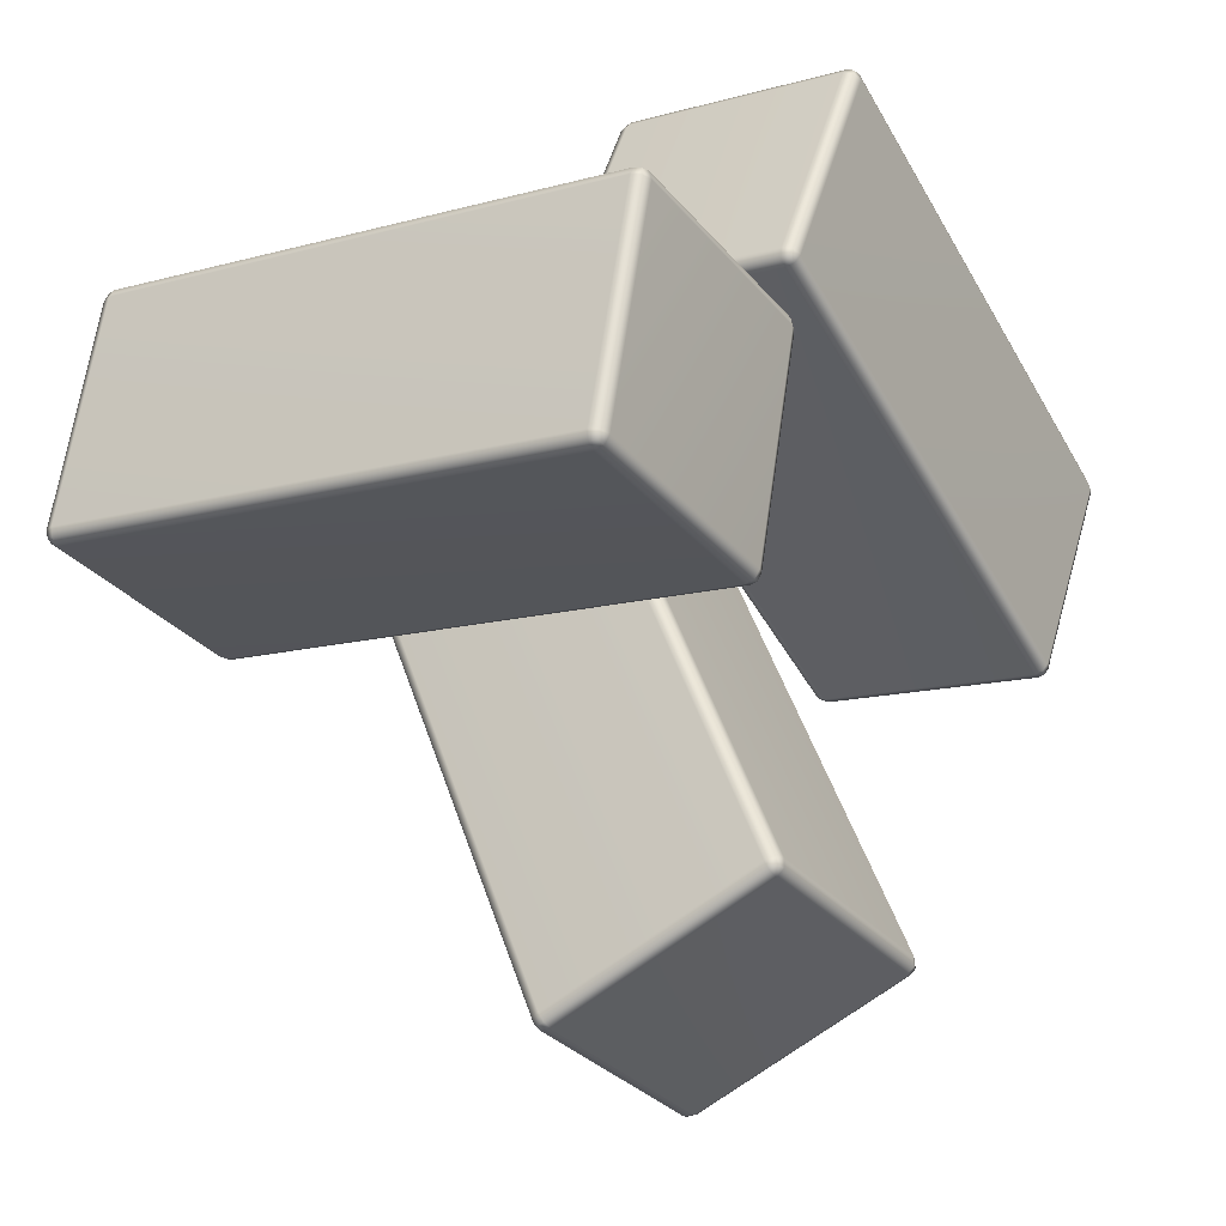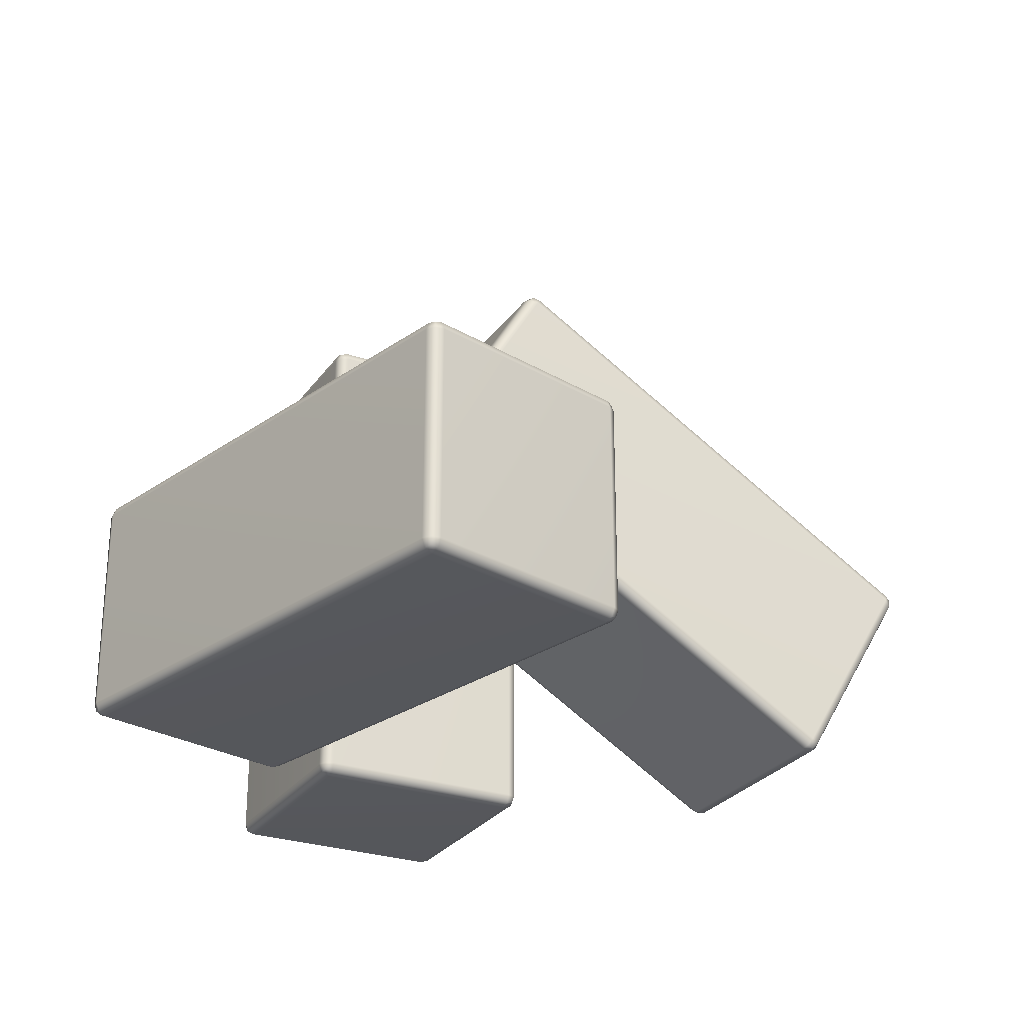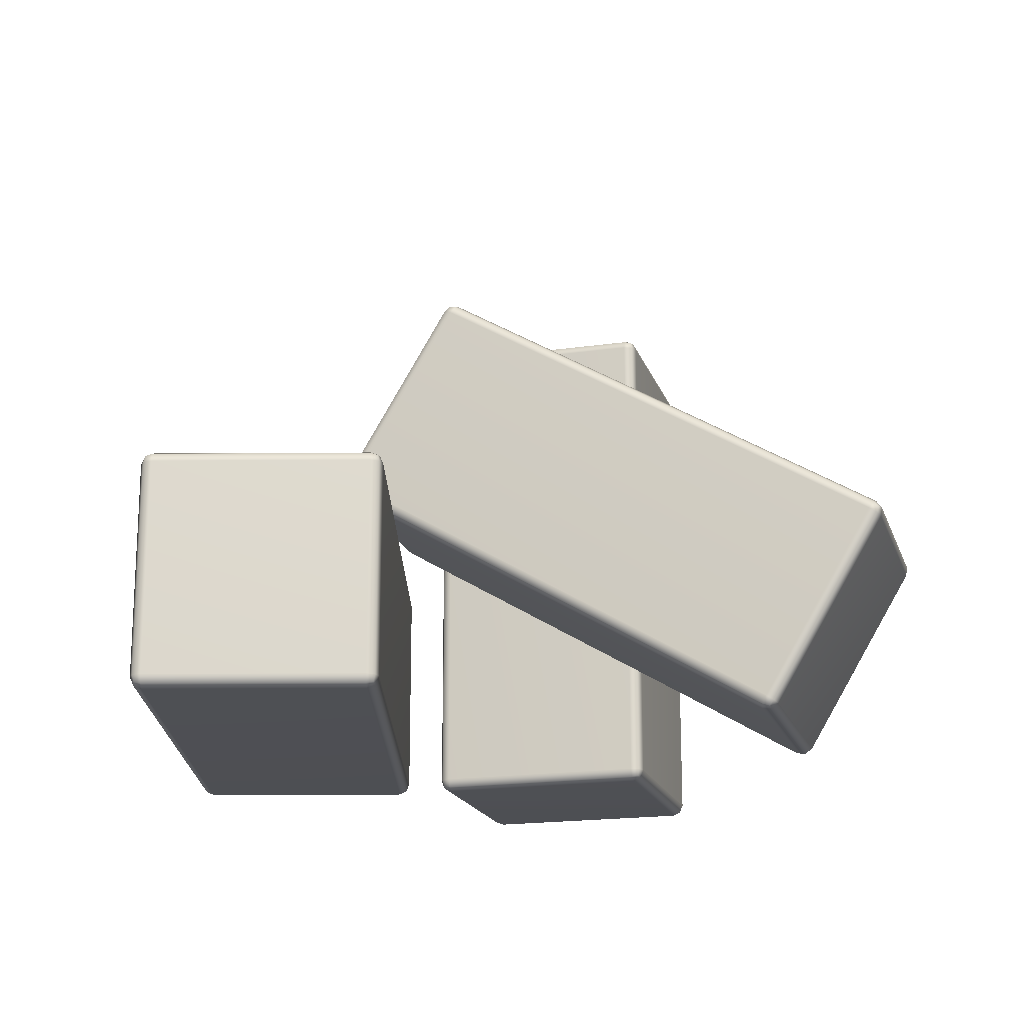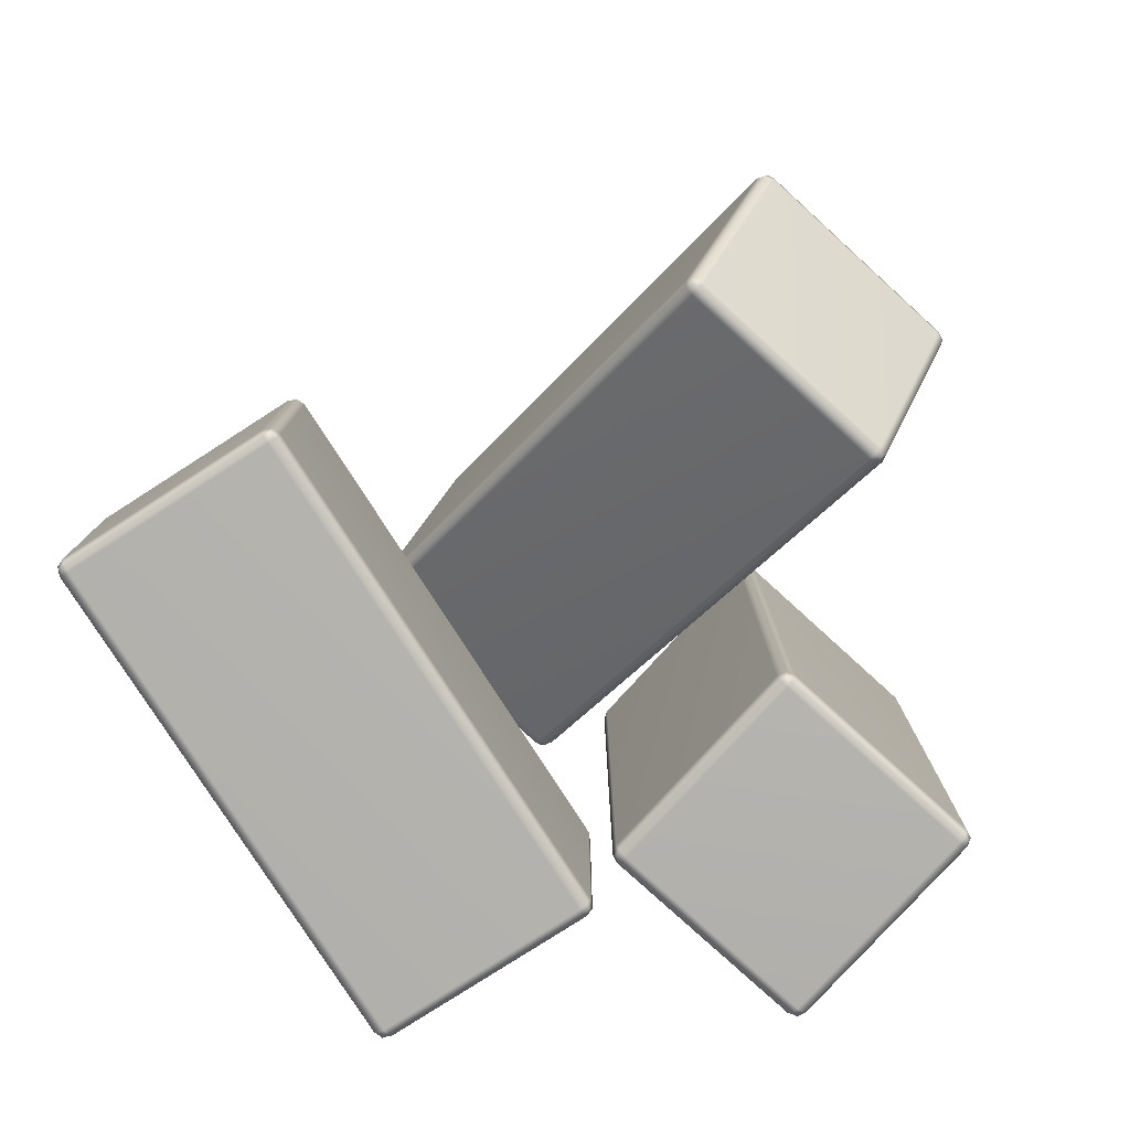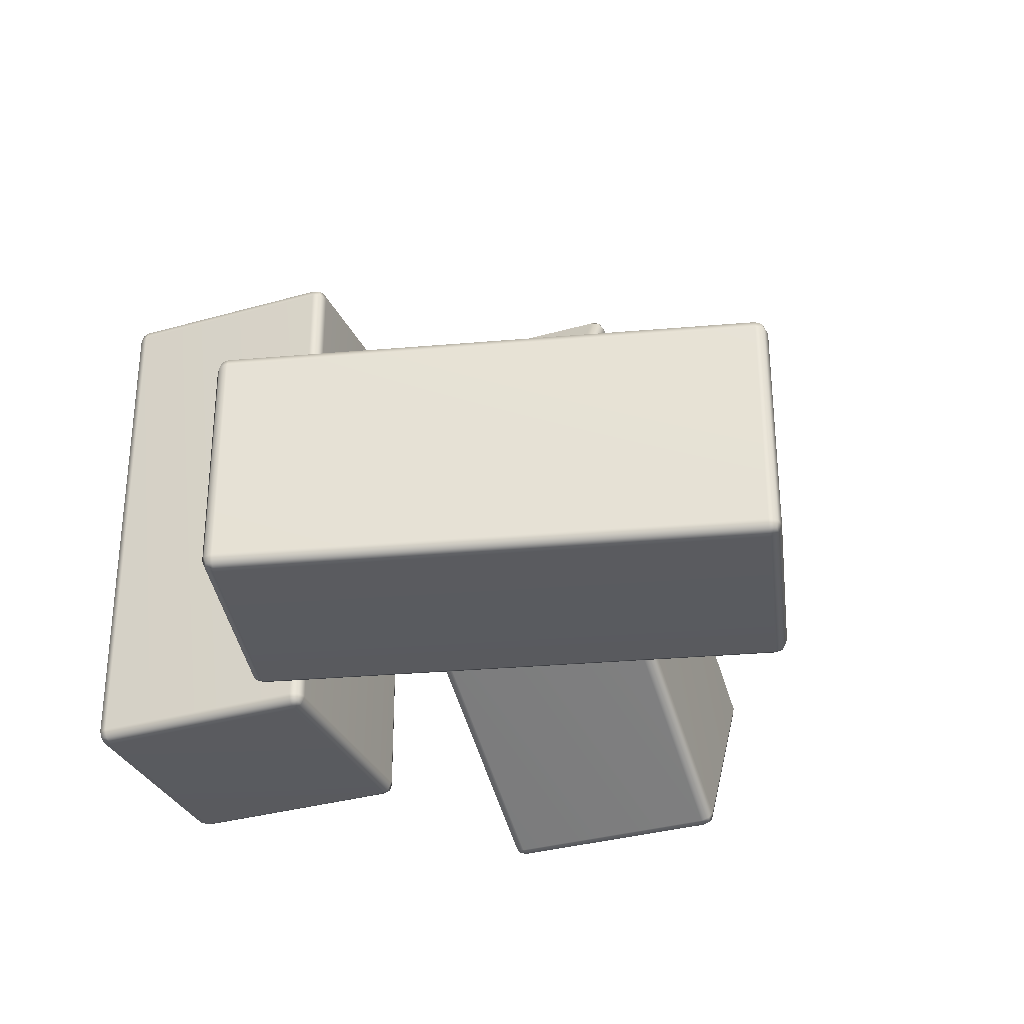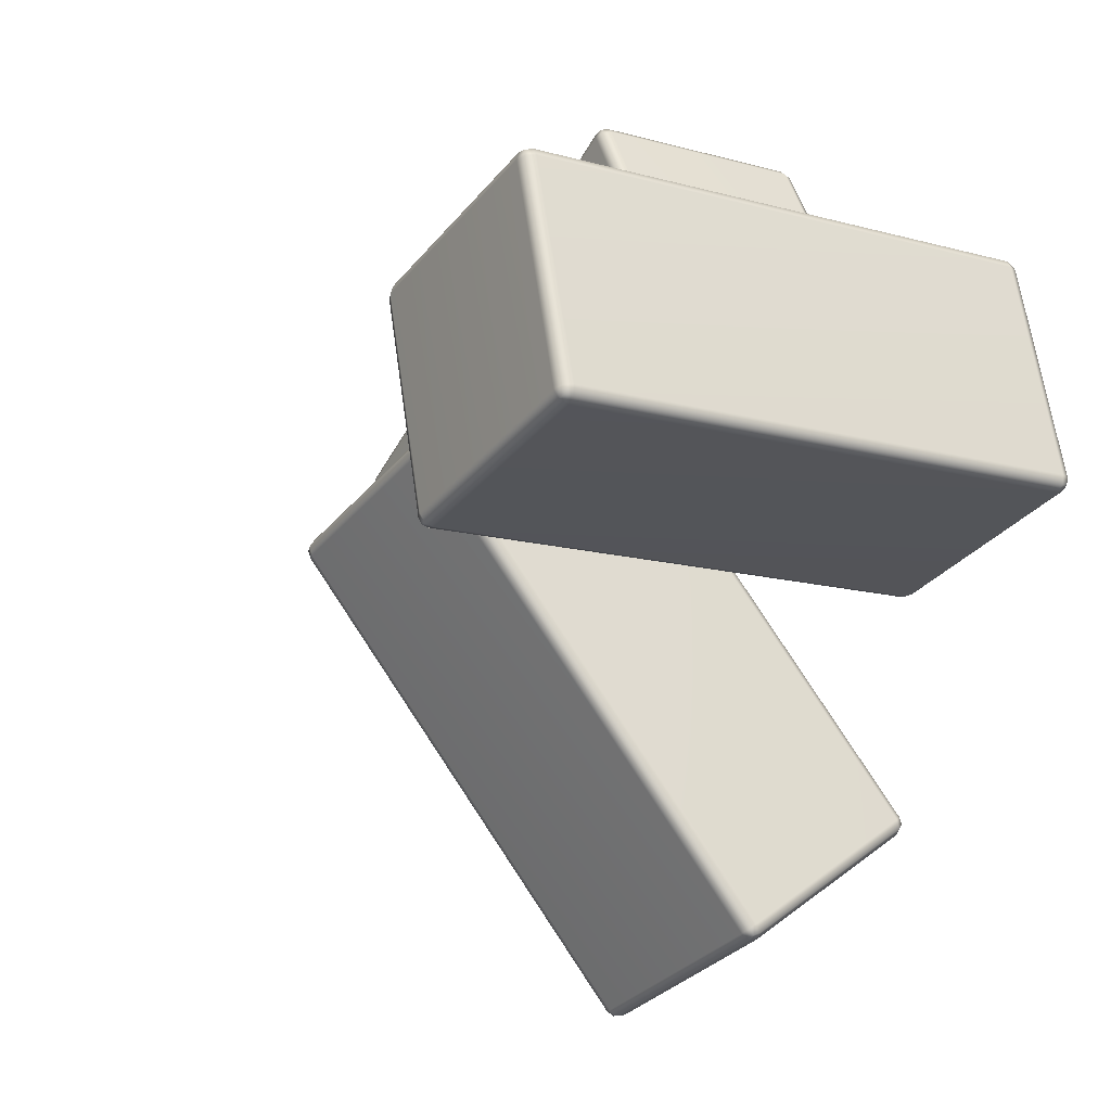
<metadata>
{"format":"obj","ext":"obj","renderer":"f3d","projection":"perspective","resolution":1024,"background":"white","views":[{"elev":-12.6,"azim":123.1,"up":"+Y"},{"elev":-27.2,"azim":-102.6,"up":"+Z"},{"elev":-18.3,"azim":-59.2,"up":"+Z"},{"elev":-79.4,"azim":-27.3,"up":"+Z"},{"elev":-32.4,"azim":-143.1,"up":"+Z"},{"elev":-13.0,"azim":57.3,"up":"+Y"}]}
</metadata>
<code>
g default
v -0.5683 -0.06039 0.4162
v -0.5517 -0.0582 0.4162
v -0.5549 -0.05264 0.4316
v -0.5627 -0.03923 0.4381
v -0.5761 -0.04697 0.4316
v -0.5816 -0.05018 0.4162
v 0.2712 0.4243 0.4162
v 0.269 0.441 0.4162
v 0.2635 0.4377 0.4316
v 0.2501 0.43 0.4381
v 0.2578 0.4166 0.4316
v 0.261 0.411 0.4162
v -0.7809 0.3079 0.4162
v -0.7788 0.2913 0.4162
v -0.7732 0.2945 0.4316
v -0.7598 0.3022 0.4381
v -0.7675 0.3156 0.4316
v -0.7707 0.3212 0.4162
v 0.05861 0.7926 0.4162
v 0.04199 0.7904 0.4162
v 0.0452 0.7849 0.4316
v 0.05295 0.7714 0.4381
v 0.06636 0.7792 0.4316
v 0.07191 0.7824 0.4162
v -0.7732 0.2945 0.006415
v -0.7788 0.2913 0.0219
v -0.7809 0.3079 0.0219
v -0.7707 0.3212 0.0219
v -0.7675 0.3156 0.006415
v -0.7598 0.3022 0
v 0.06636 0.7792 0.006415
v 0.05295 0.7714 0
v 0.0452 0.7849 0.006415
v 0.04199 0.7904 0.0219
v 0.05861 0.7926 0.0219
v 0.07191 0.7824 0.0219
v -0.5683 -0.06039 0.0219
v -0.5816 -0.05018 0.0219
v -0.5761 -0.04697 0.006415
v -0.5627 -0.03923 0
v -0.5549 -0.05264 0.006415
v -0.5517 -0.0582 0.0219
v 0.2712 0.4243 0.0219
v 0.261 0.411 0.0219
v 0.2578 0.4166 0.006415
v 0.2501 0.43 0
v 0.2635 0.4377 0.006415
v 0.269 0.441 0.0219
v -0.5673 -0.0565 0.4288
v 0.2673 0.4254 0.4288
v -0.7771 0.3068 0.4288
v 0.05757 0.7887 0.4288
v -0.7771 0.3068 0.009261
v 0.05757 0.7887 0.009261
v -0.5673 -0.0565 0.009261
v 0.2673 0.4254 0.009261
v 0.7747 0.03893 0.006415
v 0.7809 0.04059 0.0219
v 0.7788 0.02398 0.0219
v 0.7655 0.01377 0.0219
v 0.7638 0.01997 0.006415
v 0.7598 0.03493 0
v 0.7747 0.03893 0.9759
v 0.7598 0.03493 0.9823
v 0.7638 0.01997 0.9759
v 0.7655 0.01377 0.9604
v 0.7788 0.02398 0.9604
v 0.7809 0.04059 0.9604
v 0.364 -0.07112 0.006415
v 0.379 -0.06711 0
v 0.383 -0.08207 0.006415
v 0.3846 -0.08827 0.0219
v 0.368 -0.08608 0.0219
v 0.3578 -0.07278 0.0219
v 0.364 -0.07112 0.9759
v 0.3578 -0.07278 0.9604
v 0.368 -0.08608 0.9604
v 0.3846 -0.08827 0.9604
v 0.383 -0.08207 0.9759
v 0.379 -0.06711 0.9823
v 0.2729 0.3287 0.006415
v 0.2769 0.3137 0
v 0.262 0.3097 0.006415
v 0.2558 0.308 0.0219
v 0.258 0.3247 0.0219
v 0.2713 0.3349 0.0219
v 0.2729 0.3287 0.9759
v 0.2713 0.3349 0.9604
v 0.258 0.3247 0.9604
v 0.2558 0.308 0.9604
v 0.262 0.3097 0.9759
v 0.2769 0.3137 0.9823
v 0.6727 0.4198 0.006415
v 0.6577 0.4157 0
v 0.6537 0.4307 0.006415
v 0.6521 0.4369 0.0219
v 0.6687 0.4347 0.0219
v 0.6789 0.4214 0.0219
v 0.6727 0.4198 0.9759
v 0.6789 0.4214 0.9604
v 0.6687 0.4347 0.9604
v 0.6521 0.4369 0.9604
v 0.6537 0.4307 0.9759
v 0.6577 0.4157 0.9823
v 0.7753 0.02599 0.009261
v 0.7753 0.02599 0.973
v 0.37 -0.0826 0.009261
v 0.37 -0.0826 0.973
v 0.2614 0.3226 0.009261
v 0.2614 0.3226 0.973
v 0.6667 0.4312 0.009261
v 0.6667 0.4312 0.973
v 0.3917 -0.6789 0.3518
v 0.3944 -0.6644 0.3598
v 0.3903 -0.6737 0.3731
v 0.3762 -0.6809 0.3786
v 0.3788 -0.6906 0.3651
v 0.3782 -0.6882 0.3485
v 0.1762 0.1252 0.8487
v 0.1599 0.1265 0.852
v 0.1633 0.1135 0.862
v 0.1676 0.09749 0.8596
v 0.1817 0.1047 0.8541
v 0.1859 0.114 0.8408
v -0.01905 -0.7889 0.3518
v -0.002664 -0.7902 0.3485
v -0.002035 -0.7926 0.3651
v -0.004626 -0.7829 0.3786
v -0.02043 -0.7838 0.3731
v -0.02868 -0.7778 0.3598
v -0.2345 0.01512 0.8487
v -0.2372 0.000619 0.8408
v -0.229 -0.005388 0.8541
v -0.2132 -0.004556 0.8596
v -0.2175 0.01146 0.862
v -0.221 0.02445 0.852
v -0.05844 -0.5821 0
v -0.05496 -0.5951 0.01001
v -0.07135 -0.5937 0.0133
v -0.08099 -0.5826 0.02124
v -0.07684 -0.5732 0.007937
v -0.06274 -0.5661 0.002429
v -0.2739 0.222 0.4969
v -0.2713 0.2123 0.4834
v -0.2854 0.2051 0.4889
v -0.2895 0.1958 0.5022
v -0.2868 0.2103 0.5102
v -0.2733 0.2196 0.5135
v 0.3394 -0.4837 0.0133
v 0.3259 -0.493 0.01001
v 0.3224 -0.48 0
v 0.3181 -0.464 0.002429
v 0.3339 -0.4632 0.007937
v 0.3421 -0.4692 0.02124
v 0.1239 0.3204 0.5102
v 0.1336 0.3092 0.5022
v 0.1253 0.3152 0.4889
v 0.1095 0.3144 0.4834
v 0.1069 0.324 0.4969
v 0.1076 0.3217 0.5135
v 0.39 -0.6835 0.3641
v 0.1758 0.1158 0.8581
v -0.01525 -0.7921 0.3641
v -0.2294 0.007241 0.8581
v -0.07091 -0.5844 0.003903
v -0.2851 0.2149 0.4979
v 0.3343 -0.4758 0.003903
v 0.1202 0.3235 0.4979
g pCube10
f 2 1 37 42
f 1 6 38 37
f 4 3 11 10
f 3 2 12 11
f 6 5 15 14
f 5 4 16 15
f 8 7 43 48
f 7 12 44 43
f 10 9 23 22
f 9 8 24 23
f 14 13 27 26
f 13 18 28 27
f 18 17 21 20
f 17 16 22 21
f 20 19 35 34
f 19 24 36 35
f 26 25 39 38
f 25 30 40 39
f 30 29 33 32
f 29 28 34 33
f 32 31 47 46
f 31 36 48 47
f 42 41 45 44
f 41 40 46 45
f 4 10 22 16
f 18 20 34 28
f 30 32 46 40
f 42 44 12 2
f 8 48 36 24
f 38 6 14 26
f 5 6 1 49
f 1 2 3 49
f 3 4 5 49
f 11 12 7 50
f 7 8 9 50
f 9 10 11 50
f 17 18 13 51
f 13 14 15 51
f 15 16 17 51
f 23 24 19 52
f 19 20 21 52
f 21 22 23 52
f 29 30 25 53
f 25 26 27 53
f 27 28 29 53
f 35 36 31 54
f 31 32 33 54
f 33 34 35 54
f 41 42 37 55
f 37 38 39 55
f 39 40 41 55
f 47 48 43 56
f 43 44 45 56
f 45 46 47 56
f 58 57 93 98
f 57 62 94 93
f 60 59 67 66
f 59 58 68 67
f 62 61 71 70
f 61 60 72 71
f 64 63 99 104
f 63 68 100 99
f 66 65 79 78
f 65 64 80 79
f 70 69 83 82
f 69 74 84 83
f 74 73 77 76
f 73 72 78 77
f 76 75 91 90
f 75 80 92 91
f 82 81 95 94
f 81 86 96 95
f 86 85 89 88
f 85 84 90 89
f 88 87 103 102
f 87 92 104 103
f 98 97 101 100
f 97 96 102 101
f 60 66 78 72
f 74 76 90 84
f 86 88 102 96
f 98 100 68 58
f 64 104 92 80
f 94 62 70 82
f 61 62 57 105
f 57 58 59 105
f 59 60 61 105
f 67 68 63 106
f 63 64 65 106
f 65 66 67 106
f 73 74 69 107
f 69 70 71 107
f 71 72 73 107
f 79 80 75 108
f 75 76 77 108
f 77 78 79 108
f 85 86 81 109
f 81 82 83 109
f 83 84 85 109
f 91 92 87 110
f 87 88 89 110
f 89 90 91 110
f 97 98 93 111
f 93 94 95 111
f 95 96 97 111
f 103 104 99 112
f 99 100 101 112
f 101 102 103 112
f 114 113 149 154
f 113 118 150 149
f 116 115 123 122
f 115 114 124 123
f 118 117 127 126
f 117 116 128 127
f 120 119 155 160
f 119 124 156 155
f 122 121 135 134
f 121 120 136 135
f 126 125 139 138
f 125 130 140 139
f 130 129 133 132
f 129 128 134 133
f 132 131 147 146
f 131 136 148 147
f 138 137 151 150
f 137 142 152 151
f 142 141 145 144
f 141 140 146 145
f 144 143 159 158
f 143 148 160 159
f 154 153 157 156
f 153 152 158 157
f 116 122 134 128
f 130 132 146 140
f 142 144 158 152
f 154 156 124 114
f 120 160 148 136
f 150 118 126 138
f 117 118 113 161
f 113 114 115 161
f 115 116 117 161
f 123 124 119 162
f 119 120 121 162
f 121 122 123 162
f 129 130 125 163
f 125 126 127 163
f 127 128 129 163
f 135 136 131 164
f 131 132 133 164
f 133 134 135 164
f 141 142 137 165
f 137 138 139 165
f 139 140 141 165
f 147 148 143 166
f 143 144 145 166
f 145 146 147 166
f 153 154 149 167
f 149 150 151 167
f 151 152 153 167
f 159 160 155 168
f 155 156 157 168
f 157 158 159 168

</code>
